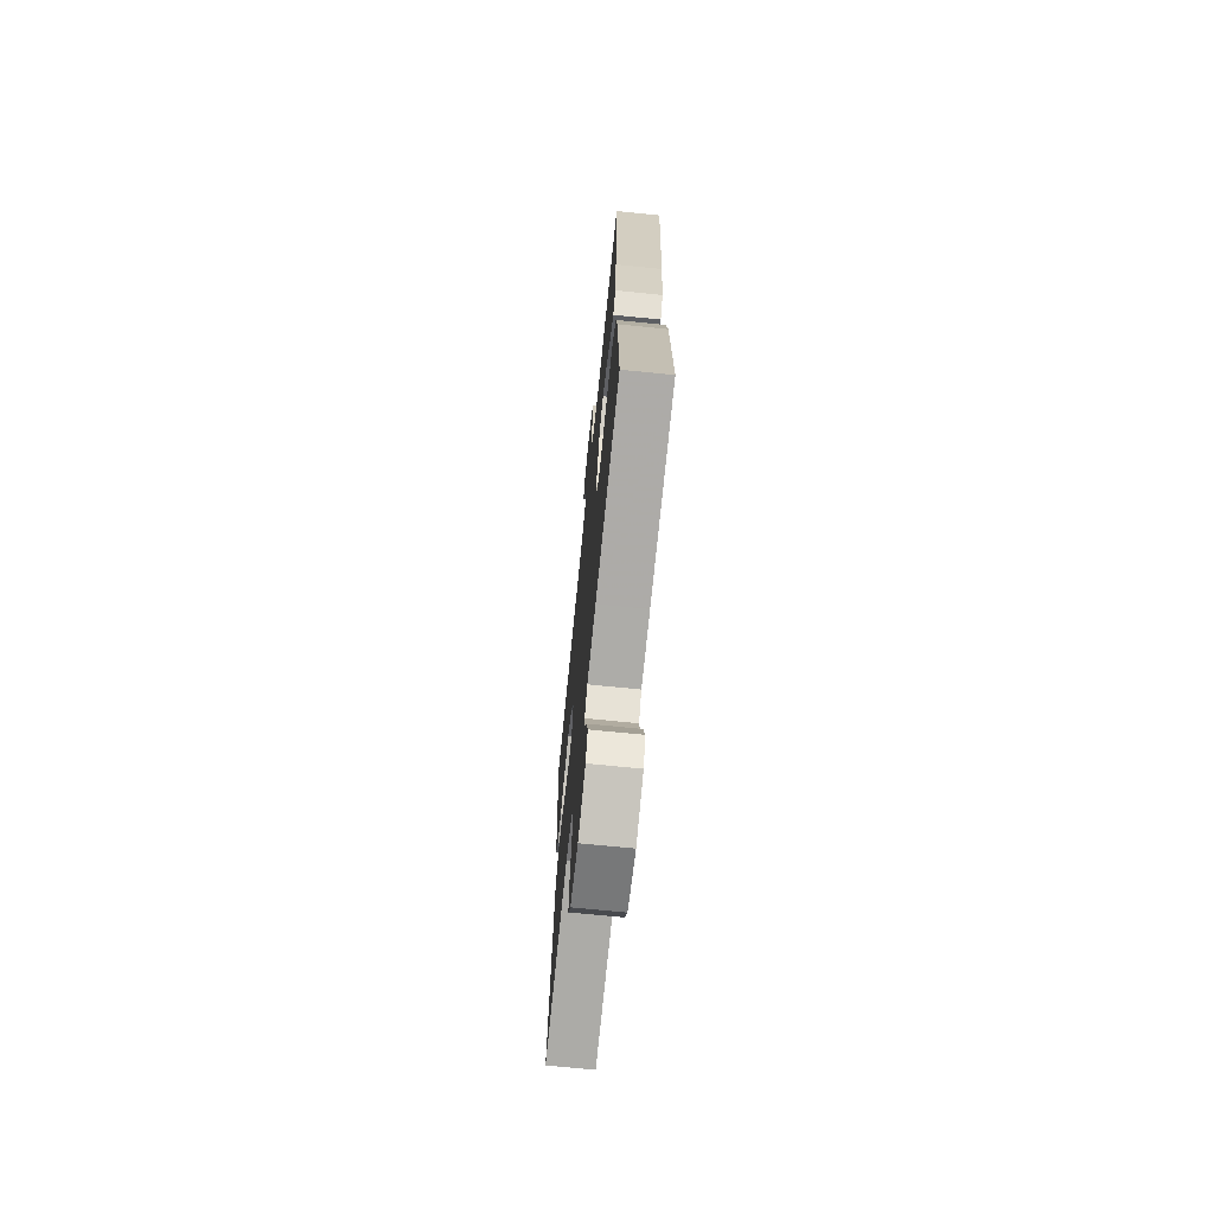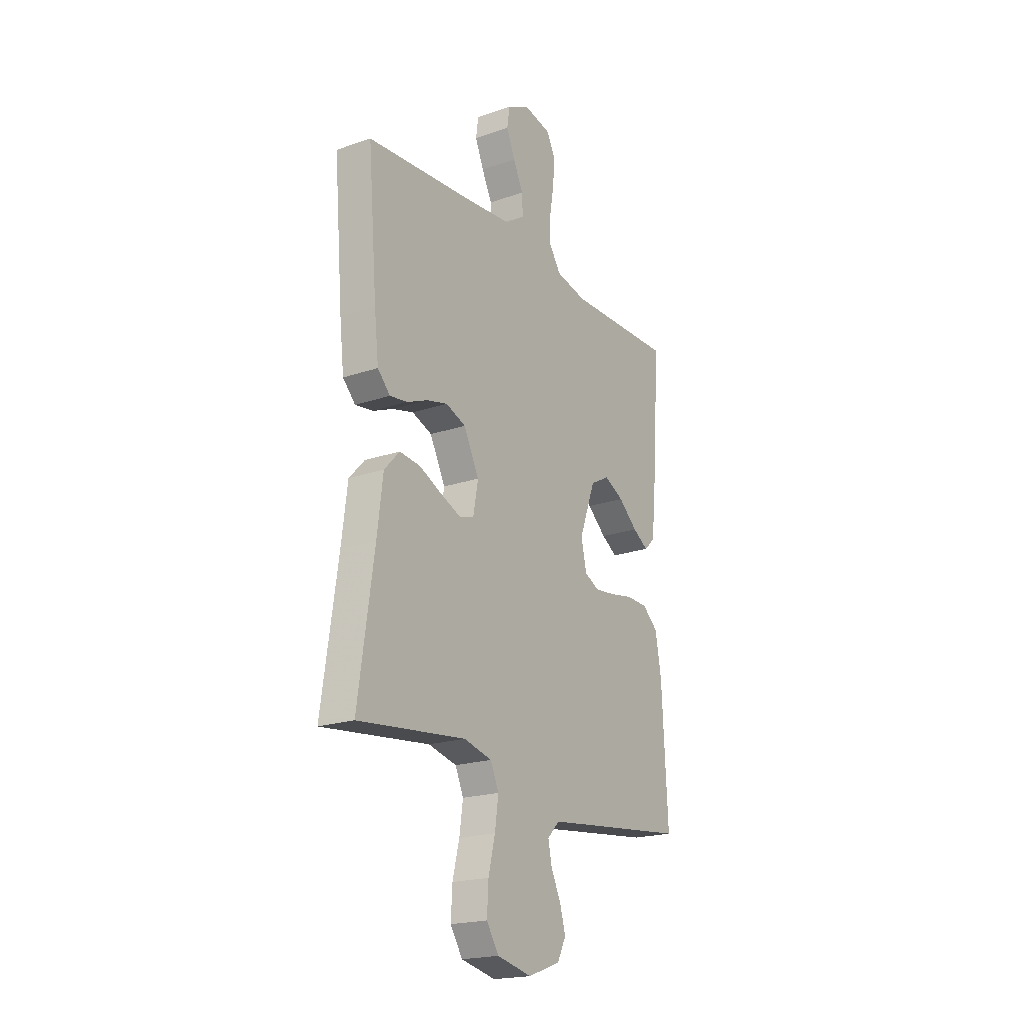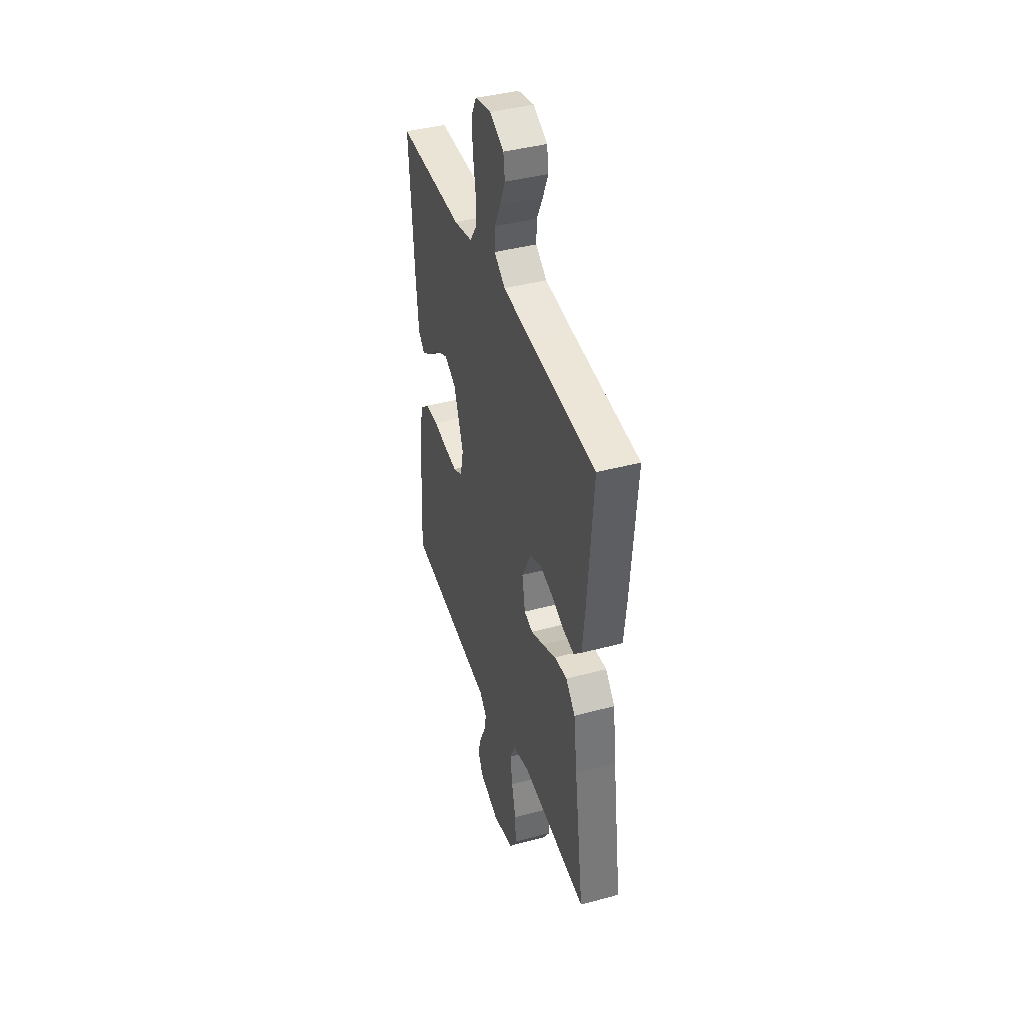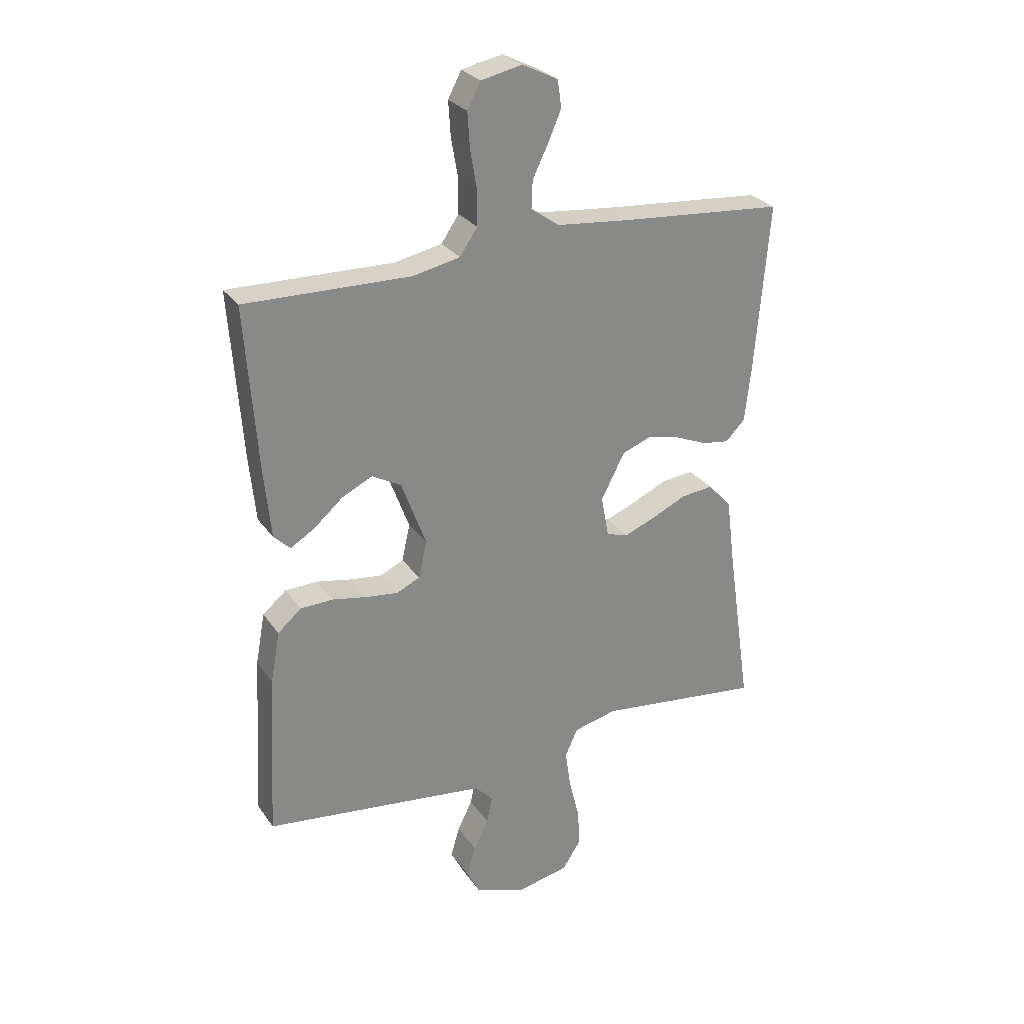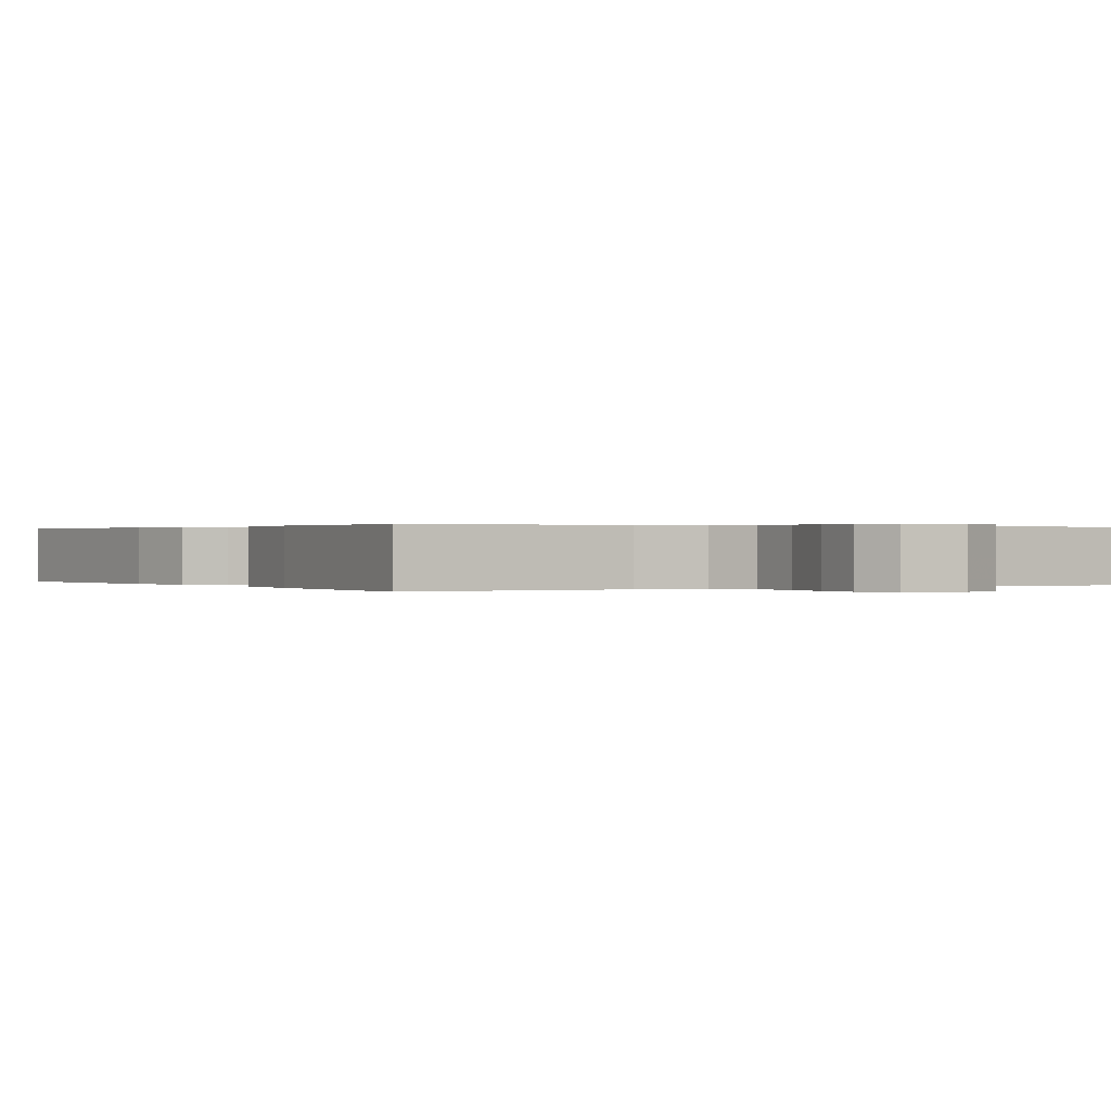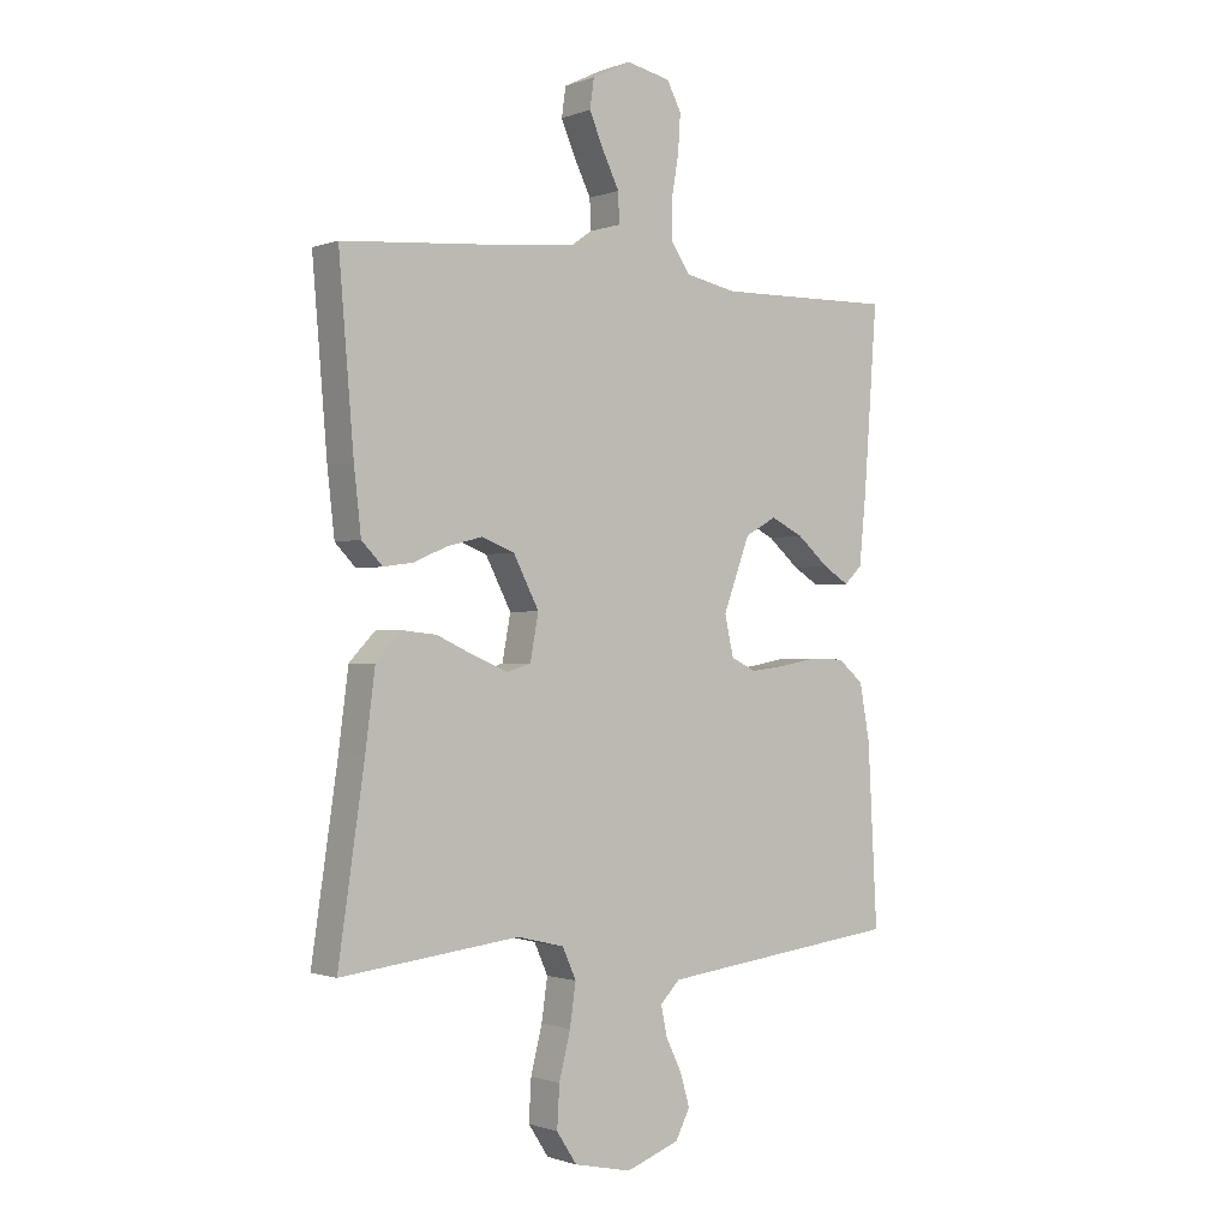
<metadata>
{"format":"obj","ext":"obj","renderer":"f3d","projection":"perspective","resolution":1024,"background":"white","views":[{"elev":-69.6,"azim":-95.8,"up":"+Z"},{"elev":-20.3,"azim":122.2,"up":"+Z"},{"elev":41.2,"azim":71.9,"up":"+Z"},{"elev":27.6,"azim":-27.4,"up":"+Z"},{"elev":0.2,"azim":-31.1,"up":"+Y"},{"elev":-1.0,"azim":142.5,"up":"+Z"}]}
</metadata>
<code>
v 0.5 0.07 0.5
v 0.475 0.07 0.2
v 0.463 0.07 0.094
v 0.428 0.07 0.058
v 0.379 0.07 0.065
v 0.322 0.07 0.089
v 0.263 0.07 0.104
v 0.208 0.07 0.083
v 0.165 0.07 0
v 0.179 0.07 -0.075
v 0.219 0.07 -0.087
v 0.276 0.07 -0.064
v 0.339 0.07 -0.035
v 0.397 0.07 -0.029
v 0.44 0.07 -0.075
v 0.456 0.07 -0.2
v 0.5 0.07 -0.5
v 0.2 0.07 -0.465
v 0.121 0.07 -0.484
v 0.098 0.07 -0.535
v 0.108 0.07 -0.604
v 0.127 0.07 -0.68
v 0.131 0.07 -0.749
v 0.097 0.07 -0.801
v 0 0.07 -0.822
v -0.09 0.07 -0.789
v -0.114 0.07 -0.742
v -0.098 0.07 -0.687
v -0.071 0.07 -0.632
v -0.061 0.07 -0.583
v -0.094 0.07 -0.549
v -0.2 0.07 -0.536
v -0.5 0.07 -0.5
v -0.484 0.07 -0.2
v -0.467 0.07 -0.107
v -0.424 0.07 -0.07
v -0.365 0.07 -0.068
v -0.301 0.07 -0.08
v -0.243 0.07 -0.087
v -0.201 0.07 -0.067
v -0.186 0.07 0
v -0.231 0.07 0.121
v -0.284 0.07 0.15
v -0.339 0.07 0.123
v -0.392 0.07 0.077
v -0.436 0.07 0.05
v -0.466 0.07 0.079
v -0.478 0.07 0.2
v -0.5 0.07 0.5
v -0.2 0.07 0.494
v -0.114 0.07 0.512
v -0.082 0.07 0.559
v -0.082 0.07 0.623
v -0.094 0.07 0.692
v -0.098 0.07 0.755
v -0.074 0.07 0.801
v 0 0.07 0.817
v 0.065 0.07 0.785
v 0.072 0.07 0.736
v 0.048 0.07 0.68
v 0.02 0.07 0.623
v 0.018 0.07 0.573
v 0.069 0.07 0.537
v 0.2 0.07 0.524
v 0.5 0 0.5
v 0.475 0 0.2
v 0.463 0 0.094
v 0.428 0 0.058
v 0.379 0 0.065
v 0.322 0 0.089
v 0.263 0 0.104
v 0.208 0 0.083
v 0.165 0 0
v 0.179 0 -0.075
v 0.219 0 -0.087
v 0.276 0 -0.064
v 0.339 0 -0.035
v 0.397 0 -0.029
v 0.44 0 -0.075
v 0.456 0 -0.2
v 0.5 0 -0.5
v 0.2 0 -0.465
v 0.121 0 -0.484
v 0.098 0 -0.535
v 0.108 0 -0.604
v 0.127 0 -0.68
v 0.131 0 -0.749
v 0.097 0 -0.801
v 0 0 -0.822
v -0.09 0 -0.789
v -0.114 0 -0.742
v -0.098 0 -0.687
v -0.071 0 -0.632
v -0.061 0 -0.583
v -0.094 0 -0.549
v -0.2 0 -0.536
v -0.5 0 -0.5
v -0.484 0 -0.2
v -0.467 0 -0.107
v -0.424 0 -0.07
v -0.365 0 -0.068
v -0.301 0 -0.08
v -0.243 0 -0.087
v -0.201 0 -0.067
v -0.186 0 0
v -0.231 0 0.121
v -0.284 0 0.15
v -0.339 0 0.123
v -0.392 0 0.077
v -0.436 0 0.05
v -0.466 0 0.079
v -0.478 0 0.2
v -0.5 0 0.5
v -0.2 0 0.494
v -0.114 0 0.512
v -0.082 0 0.559
v -0.082 0 0.623
v -0.094 0 0.692
v -0.098 0 0.755
v -0.074 0 0.801
v 0 0 0.817
v 0.065 0 0.785
v 0.072 0 0.736
v 0.048 0 0.68
v 0.02 0 0.623
v 0.018 0 0.573
v 0.069 0 0.537
v 0.2 0 0.524
f 59 60 61
f 58 59 61
f 57 58 61
f 56 57 61
f 55 56 61
f 54 55 61
f 53 54 61
f 52 53 61 62
f 51 52 62 63
f 48 49 50
f 47 48 50
f 46 47 50
f 45 46 50
f 44 45 50
f 51 63 64
f 50 51 64
f 44 50 64
f 43 44 64
f 36 37 38
f 35 36 38
f 34 35 38
f 33 34 38
f 32 33 38
f 31 32 38 39
f 30 31 39 40
f 27 28 29
f 26 27 29
f 25 26 29
f 24 25 29
f 23 24 29
f 22 23 29
f 21 22 29
f 20 21 29 30
f 30 40 41
f 20 30 41
f 19 20 41
f 16 17 18
f 16 18 19
f 15 16 19
f 14 15 19
f 13 14 19
f 12 13 19
f 4 5 6
f 3 4 6
f 2 3 6
f 1 2 6
f 64 1 6
f 64 6 7
f 64 7 8
f 43 64 8
f 42 43 8
f 41 42 8 9
f 19 41 9 10
f 11 12 19
f 10 11 19
f 125 124 123
f 125 123 122
f 125 122 121
f 125 121 120
f 125 120 119
f 125 119 118
f 125 118 117
f 126 125 117 116
f 127 126 116 115
f 114 113 112
f 114 112 111
f 114 111 110
f 114 110 109
f 114 109 108
f 128 127 115
f 128 115 114
f 128 114 108
f 128 108 107
f 102 101 100
f 102 100 99
f 102 99 98
f 102 98 97
f 102 97 96
f 103 102 96 95
f 104 103 95 94
f 93 92 91
f 93 91 90
f 93 90 89
f 93 89 88
f 93 88 87
f 93 87 86
f 93 86 85
f 94 93 85 84
f 105 104 94
f 105 94 84
f 105 84 83
f 82 81 80
f 83 82 80
f 83 80 79
f 83 79 78
f 83 78 77
f 83 77 76
f 70 69 68
f 70 68 67
f 70 67 66
f 70 66 65
f 70 65 128
f 71 70 128
f 72 71 128
f 72 128 107
f 72 107 106
f 73 72 106 105
f 74 73 105 83
f 83 76 75
f 83 75 74
f 1 65 66 2
f 2 66 67 3
f 3 67 68 4
f 4 68 69 5
f 5 69 70 6
f 6 70 71 7
f 7 71 72 8
f 8 72 73 9
f 9 73 74 10
f 10 74 75 11
f 11 75 76 12
f 12 76 77 13
f 13 77 78 14
f 14 78 79 15
f 15 79 80 16
f 16 80 81 17
f 17 81 82 18
f 18 82 83 19
f 19 83 84 20
f 20 84 85 21
f 21 85 86 22
f 22 86 87 23
f 23 87 88 24
f 24 88 89 25
f 25 89 90 26
f 26 90 91 27
f 27 91 92 28
f 28 92 93 29
f 29 93 94 30
f 30 94 95 31
f 31 95 96 32
f 32 96 97 33
f 33 97 98 34
f 34 98 99 35
f 35 99 100 36
f 36 100 101 37
f 37 101 102 38
f 38 102 103 39
f 39 103 104 40
f 40 104 105 41
f 41 105 106 42
f 42 106 107 43
f 43 107 108 44
f 44 108 109 45
f 45 109 110 46
f 46 110 111 47
f 47 111 112 48
f 48 112 113 49
f 49 113 114 50
f 50 114 115 51
f 51 115 116 52
f 52 116 117 53
f 53 117 118 54
f 54 118 119 55
f 55 119 120 56
f 56 120 121 57
f 57 121 122 58
f 58 122 123 59
f 59 123 124 60
f 60 124 125 61
f 61 125 126 62
f 62 126 127 63
f 63 127 128 64
f 64 128 65 1

</code>
